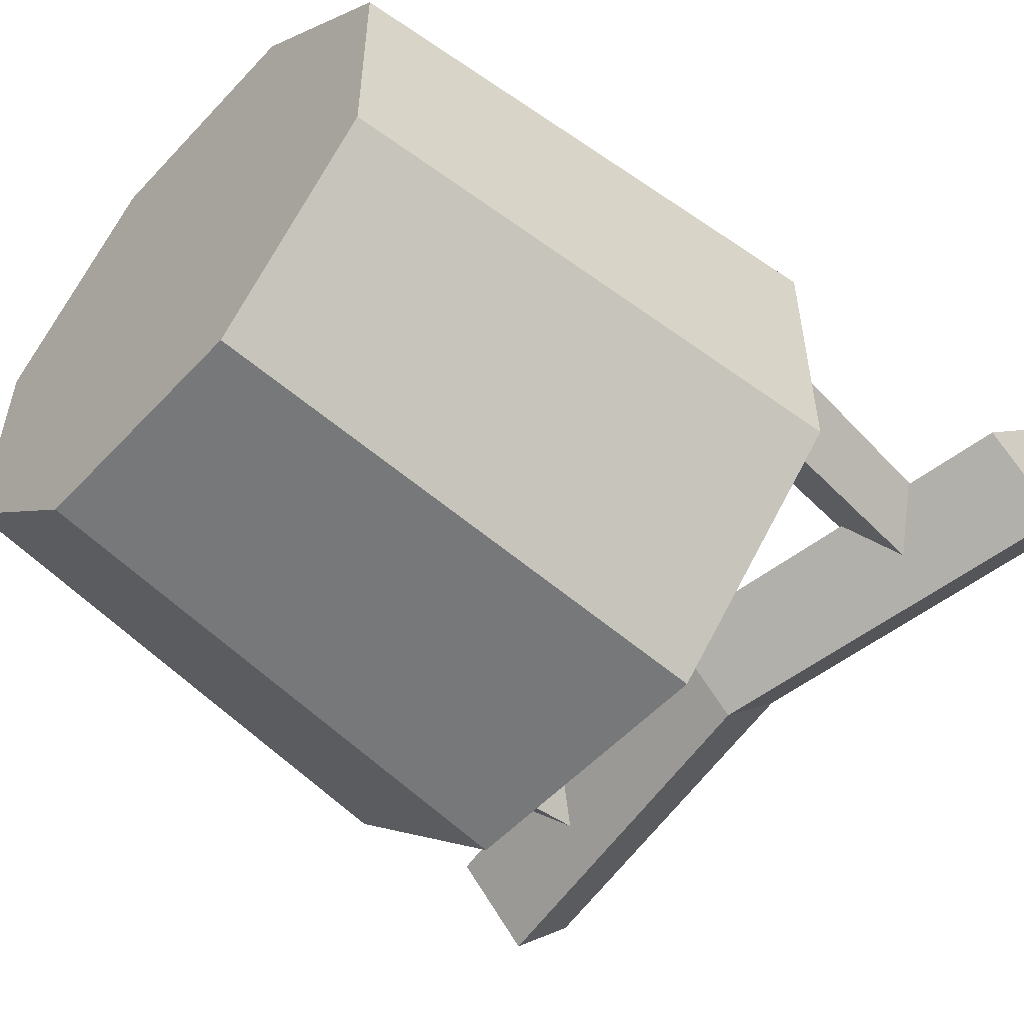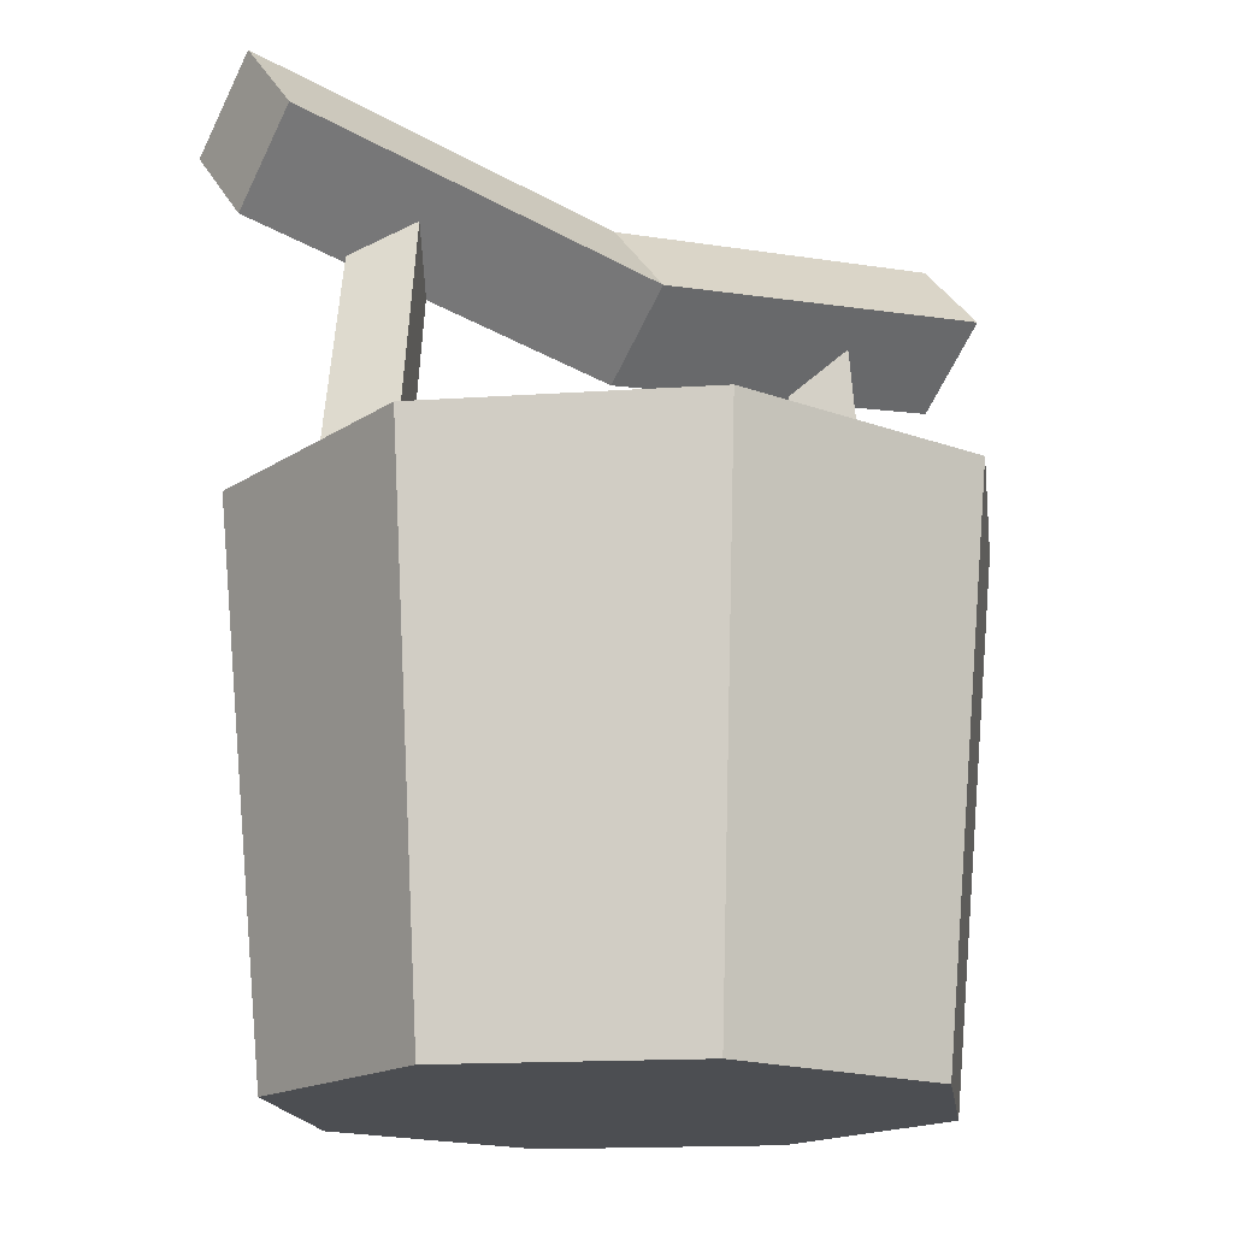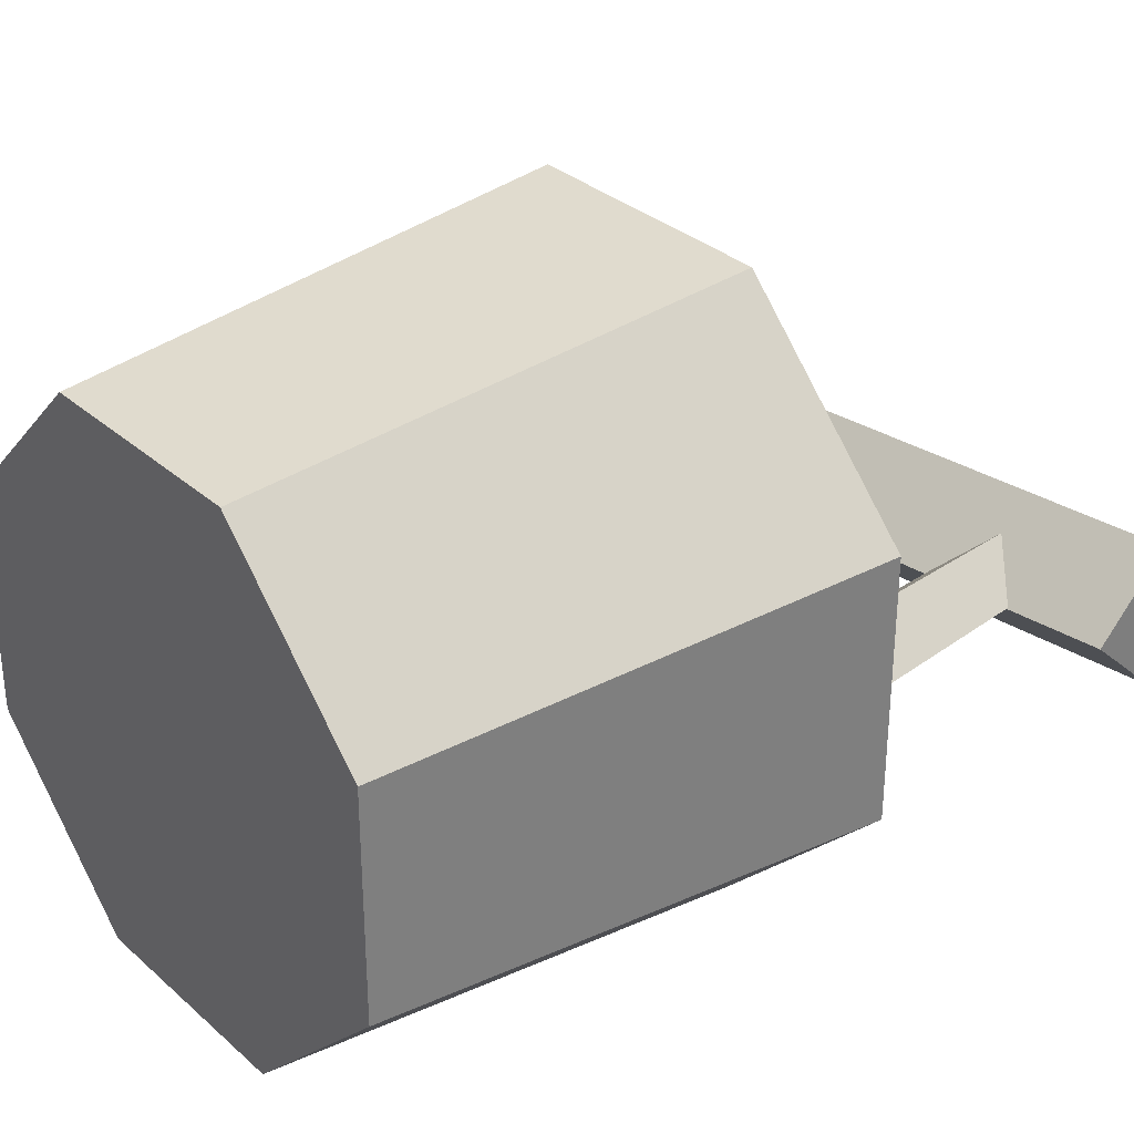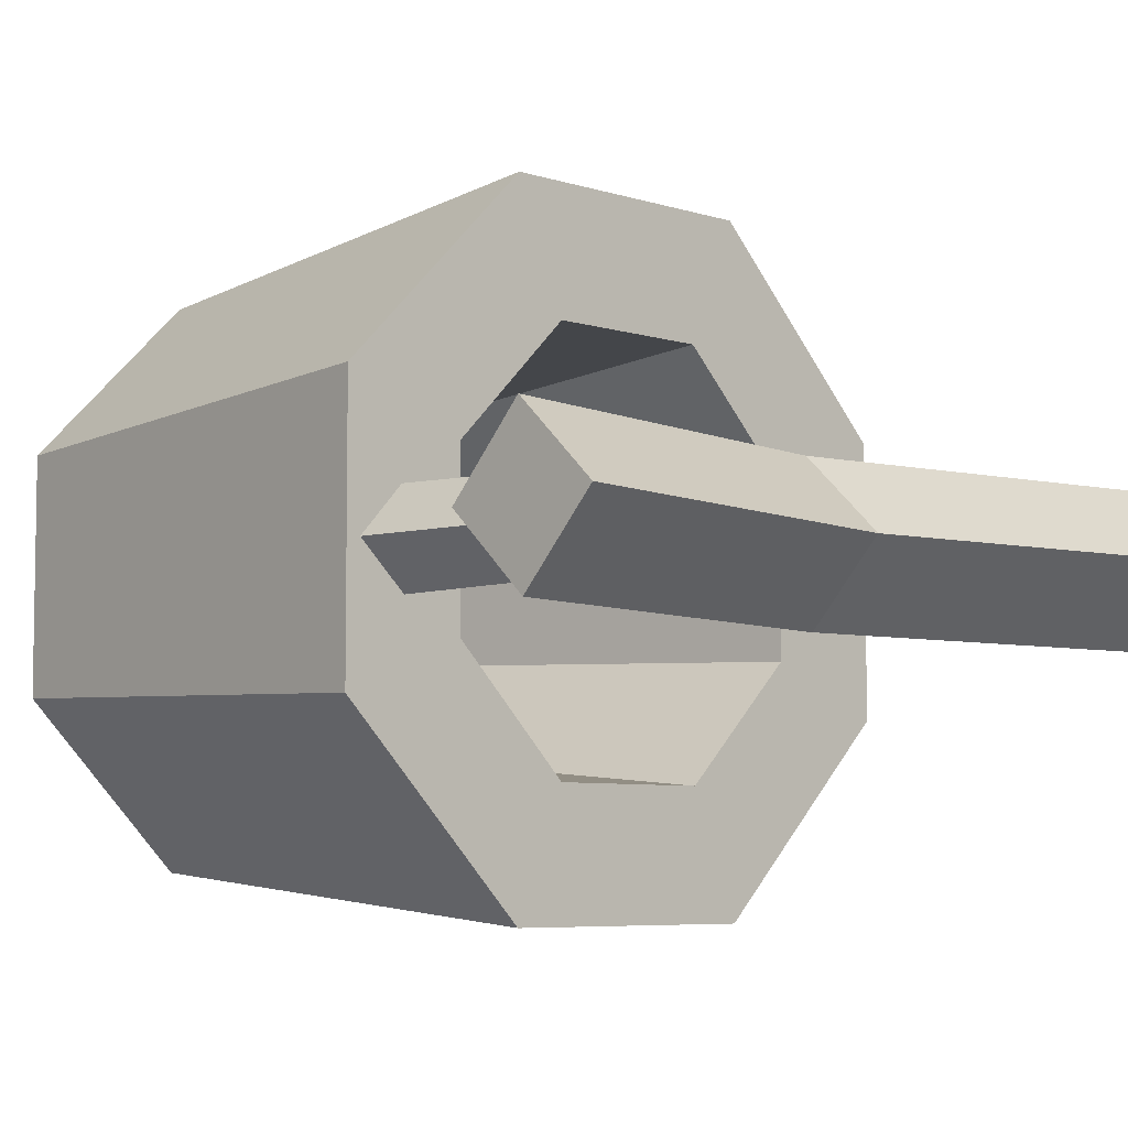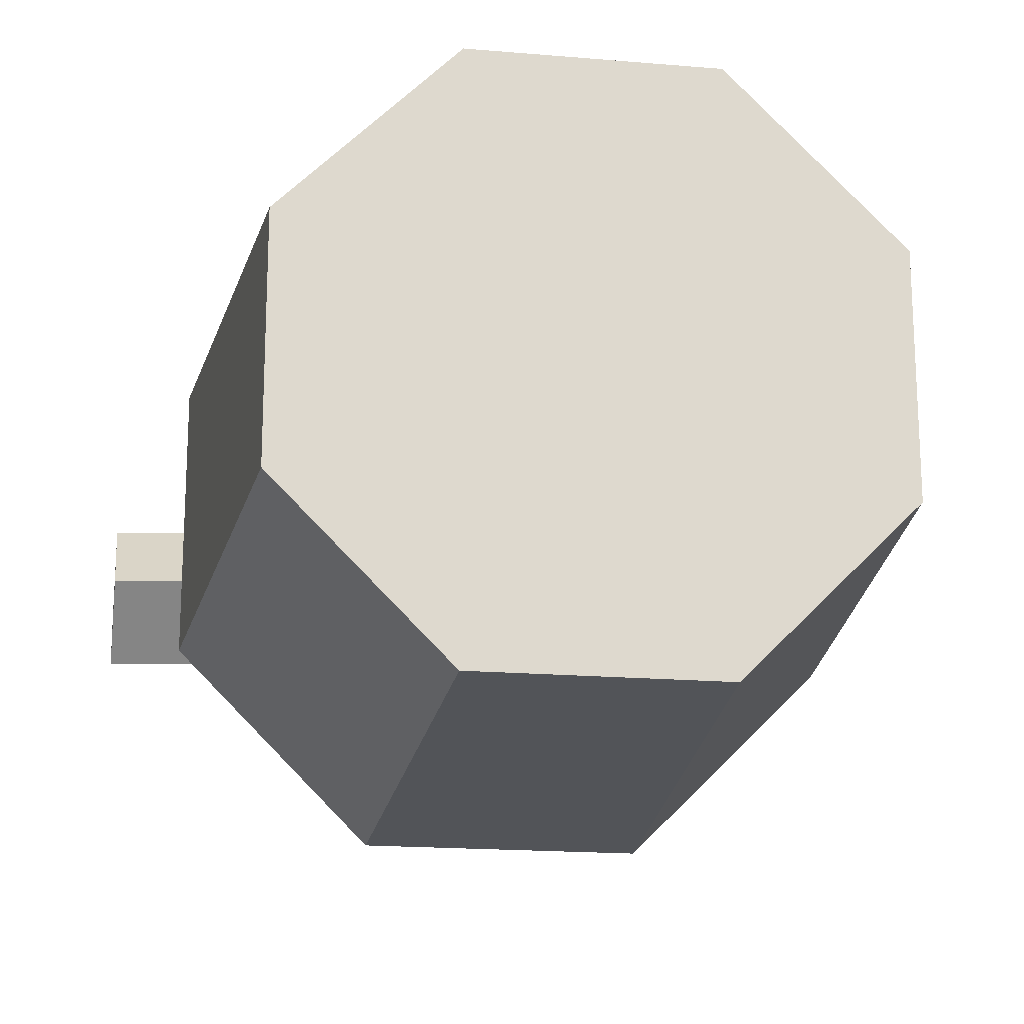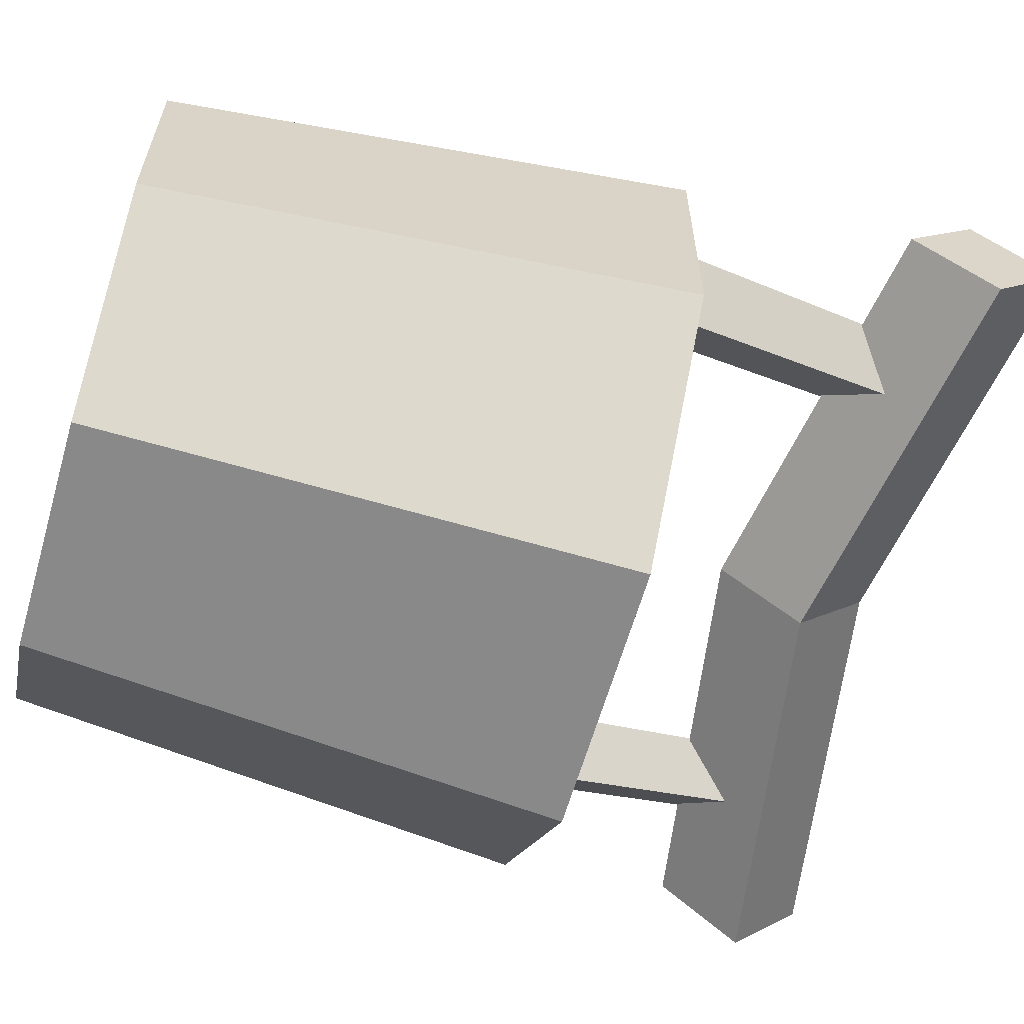
<metadata>
{"format":"obj","ext":"obj","renderer":"f3d","projection":"perspective","resolution":1024,"background":"white","views":[{"elev":-54.4,"azim":48.1,"up":"+Z"},{"elev":-16.8,"azim":-37.2,"up":"+Y"},{"elev":32.0,"azim":50.7,"up":"+Z"},{"elev":-6.1,"azim":135.9,"up":"+Z"},{"elev":-18.2,"azim":-9.3,"up":"+Z"},{"elev":-62.5,"azim":73.9,"up":"+Z"}]}
</metadata>
<code>
g bucket
v -0.1493 0.01393 0.3604
v 0.1493 0.01393 0.3604
v 0.3604 0.01393 0.1493
v 0.1493 0.01393 -0.3604
v 0.3604 0.01393 -0.1493
v 0.4188 0.6786 -0.1735
v 0.1735 0.6786 -0.4188
v 0.3604 0.01393 -0.1493
v 0.3604 0.01393 0.1493
v 0.4188 0.6786 0.1735
v 0.4188 0.6786 -0.1735
v 0.3604 0.01393 0.1493
v 0.1493 0.01393 0.3604
v 0.1735 0.6786 0.4188
v 0.4188 0.6786 0.1735
v 0.1493 0.01393 0.3604
v -0.1493 0.01393 0.3604
v -0.1735 0.6786 0.4188
v 0.1735 0.6786 0.4188
v -0.1493 0.01393 0.3604
v -0.3604 0.01393 0.1493
v -0.4188 0.6786 0.1735
v -0.1735 0.6786 0.4188
v -0.3604 0.01393 0.1493
v -0.3604 0.01393 -0.1493
v -0.4188 0.6786 -0.1735
v -0.4188 0.6786 0.1735
v 0.1735 0.6786 -0.4188
v 0.1075 0.6786 -0.2596
v -0.1075 0.6786 -0.2596
v -0.1735 0.6786 -0.4188
v -0.1493 0.01393 -0.3604
v 0.1493 0.01393 -0.3604
v 0.1735 0.6786 -0.4188
v -0.1735 0.6786 -0.4188
v -0.3604 0.01393 -0.1493
v -0.1493 0.01393 -0.3604
v -0.1735 0.6786 -0.4188
v -0.4188 0.6786 -0.1735
v 0.3604 0.01393 -0.1493
v 0.1493 0.01393 -0.3604
v -0.1493 0.01393 -0.3604
v -0.3604 0.01393 -0.1493
v -0.3604 0.01393 -0.1493
v 0.3604 0.01393 0.1493
v 0.3604 0.01393 -0.1493
v -0.3604 0.01393 0.1493
v -0.1493 0.01393 0.3604
v 0.1075 0.6786 -0.2596
v 0.08794 0.142 -0.2123
v -0.08794 0.142 -0.2123
v -0.1075 0.6786 -0.2596
v -0.1735 0.6786 -0.4188
v -0.1075 0.6786 -0.2596
v -0.2596 0.6786 -0.1075
v -0.4188 0.6786 -0.1735
v -0.4188 0.6786 -0.1735
v -0.2596 0.6786 -0.1075
v -0.2596 0.6786 0.1075
v -0.4188 0.6786 0.1735
v -0.4188 0.6786 0.1735
v -0.2596 0.6786 0.1075
v -0.1075 0.6786 0.2596
v -0.1735 0.6786 0.4188
v -0.1735 0.6786 0.4188
v -0.1075 0.6786 0.2596
v 0.1075 0.6786 0.2596
v 0.1735 0.6786 0.4188
v 0.1735 0.6786 0.4188
v 0.1075 0.6786 0.2596
v 0.2596 0.6786 0.1075
v 0.4188 0.6786 0.1735
v 0.4188 0.6786 0.1735
v 0.2596 0.6786 0.1075
v 0.2596 0.6786 -0.1075
v 0.4188 0.6786 -0.1735
v 0.4188 0.6786 -0.1735
v 0.2596 0.6786 -0.1075
v 0.1075 0.6786 -0.2596
v 0.1735 0.6786 -0.4188
v -0.08794 0.142 -0.2123
v 0.08794 0.142 -0.2123
v 0.2123 0.142 -0.08794
v -0.2123 0.142 -0.08794
v 0.2123 0.142 0.08794
v -0.2123 0.142 0.08794
v -0.08794 0.142 0.2123
v 0.08794 0.142 0.2123
v -0.1075 0.6786 -0.2596
v -0.08794 0.142 -0.2123
v -0.2123 0.142 -0.08794
v -0.2596 0.6786 -0.1075
v -0.2596 0.6786 -0.1075
v -0.2123 0.142 -0.08794
v -0.2123 0.142 0.08794
v -0.2596 0.6786 0.1075
v -0.2596 0.6786 0.1075
v -0.2123 0.142 0.08794
v -0.08794 0.142 0.2123
v -0.1075 0.6786 0.2596
v -0.1075 0.6786 0.2596
v -0.08794 0.142 0.2123
v 0.08794 0.142 0.2123
v 0.1075 0.6786 0.2596
v 0.1075 0.6786 0.2596
v 0.08794 0.142 0.2123
v 0.2123 0.142 0.08794
v 0.2596 0.6786 0.1075
v 0.2596 0.6786 0.1075
v 0.2123 0.142 0.08794
v 0.2123 0.142 -0.08794
v 0.2596 0.6786 -0.1075
v 0.2596 0.6786 -0.1075
v 0.2123 0.142 -0.08794
v 0.08794 0.142 -0.2123
v 0.1075 0.6786 -0.2596
v 0.2598 0.9564 -0.005329
v 0.2829 0.6696 -0.005162
v 0.3401 0.6696 -0.06642
v 0.3123 0.9564 -0.06156
v 0.3123 0.9564 -0.06156
v 0.3401 0.6696 -0.06642
v 0.4014 0.6696 -0.00921
v 0.3685 0.9564 -0.009044
v 0.3685 0.9564 -0.009044
v 0.4014 0.6696 -0.00921
v 0.3442 0.6696 0.05205
v 0.316 0.9564 0.04719
v 0.316 0.9564 0.04719
v 0.3442 0.6696 0.05205
v 0.2829 0.6696 -0.005162
v 0.2598 0.9564 -0.005329
v 0.2598 0.9564 -0.005329
v 0.3123 0.9564 -0.06156
v 0.3685 0.9564 -0.009044
v 0.316 0.9564 0.04719
v -0.3666 0.9554 -0.005329
v -0.3994 0.6685 -0.005162
v -0.3422 0.6685 -0.06642
v -0.3141 0.9554 -0.06156
v -0.3141 0.9554 -0.06156
v -0.3422 0.6685 -0.06642
v -0.281 0.6685 -0.00921
v -0.2578 0.9554 -0.009044
v -0.2578 0.9554 -0.009044
v -0.281 0.6685 -0.00921
v -0.3382 0.6685 0.05205
v -0.3103 0.9554 0.04719
v -0.3103 0.9554 0.04719
v -0.3382 0.6685 0.05205
v -0.3994 0.6685 -0.005162
v -0.3666 0.9554 -0.005329
v -0.3666 0.9554 -0.005329
v -0.3141 0.9554 -0.06156
v -0.2578 0.9554 -0.009044
v -0.3103 0.9554 0.04719
v -0.003226 1.043 -0.003911
v -0.5038 1.122 -0.003911
v -0.5038 1.03 -0.1031
v -0.003226 0.9503 -0.1031
v -0.003226 0.9503 -0.1031
v -0.5038 1.03 -0.1031
v -0.5038 0.9304 -0.01046
v -0.003226 0.8512 -0.01046
v -0.003226 0.8512 -0.01046
v -0.5038 0.9304 -0.01046
v -0.5038 1.023 0.08868
v -0.003226 0.9438 0.08868
v -0.003226 0.9438 0.08868
v -0.5038 1.023 0.08868
v -0.5038 1.122 -0.003911
v -0.003226 1.043 -0.003911
v 0.4974 1.122 -0.003911
v 0.4974 1.03 -0.1031
v 0.4974 0.9304 -0.01046
v 0.4974 1.023 0.08868
v -0.5038 1.03 -0.1031
v -0.5038 1.122 -0.003911
v -0.5038 1.023 0.08868
v -0.5038 0.9304 -0.01046
v 0.4974 1.023 0.08868
v -0.003226 0.9438 0.08868
v -0.003226 1.043 -0.003911
v 0.4974 1.122 -0.003911
v 0.4974 0.9304 -0.01046
v -0.003226 0.8512 -0.01046
v -0.003226 0.9438 0.08868
v 0.4974 1.023 0.08868
v 0.4974 1.03 -0.1031
v -0.003226 0.9503 -0.1031
v -0.003226 0.8512 -0.01046
v 0.4974 0.9304 -0.01046
v 0.4974 1.122 -0.003911
v -0.003226 1.043 -0.003911
v -0.003226 0.9503 -0.1031
v 0.4974 1.03 -0.1031
g bucket_0
f 3 2 1
f 6 5 4
f 7 6 4
f 10 9 8
f 11 10 8
f 14 13 12
f 15 14 12
f 18 17 16
f 19 18 16
f 22 21 20
f 23 22 20
f 26 25 24
f 27 26 24
f 30 29 28
f 31 30 28
f 34 33 32
f 35 34 32
f 38 37 36
f 39 38 36
f 42 41 40
f 40 43 42
f 46 45 44
f 45 47 44
f 45 48 47
f 51 50 49
f 52 51 49
f 55 54 53
f 56 55 53
f 59 58 57
f 60 59 57
f 63 62 61
f 64 63 61
f 67 66 65
f 68 67 65
f 71 70 69
f 72 71 69
f 75 74 73
f 76 75 73
f 79 78 77
f 80 79 77
f 83 82 81
f 81 84 83
f 84 85 83
f 84 86 85
f 86 87 85
f 87 88 85
f 91 90 89
f 92 91 89
f 95 94 93
f 96 95 93
f 99 98 97
f 100 99 97
f 103 102 101
f 104 103 101
f 107 106 105
f 108 107 105
f 111 110 109
f 112 111 109
f 115 114 113
f 116 115 113
f 119 118 117
f 120 119 117
f 123 122 121
f 124 123 121
f 127 126 125
f 128 127 125
f 131 130 129
f 132 131 129
f 135 134 133
f 136 135 133
f 139 138 137
f 140 139 137
f 143 142 141
f 144 143 141
f 147 146 145
f 148 147 145
f 151 150 149
f 152 151 149
f 155 154 153
f 156 155 153
f 159 158 157
f 160 159 157
f 163 162 161
f 164 163 161
f 167 166 165
f 168 167 165
f 171 170 169
f 172 171 169
f 175 174 173
f 176 175 173
f 179 178 177
f 180 179 177
f 183 182 181
f 184 183 181
f 187 186 185
f 188 187 185
f 191 190 189
f 192 191 189
f 195 194 193
f 196 195 193

</code>
